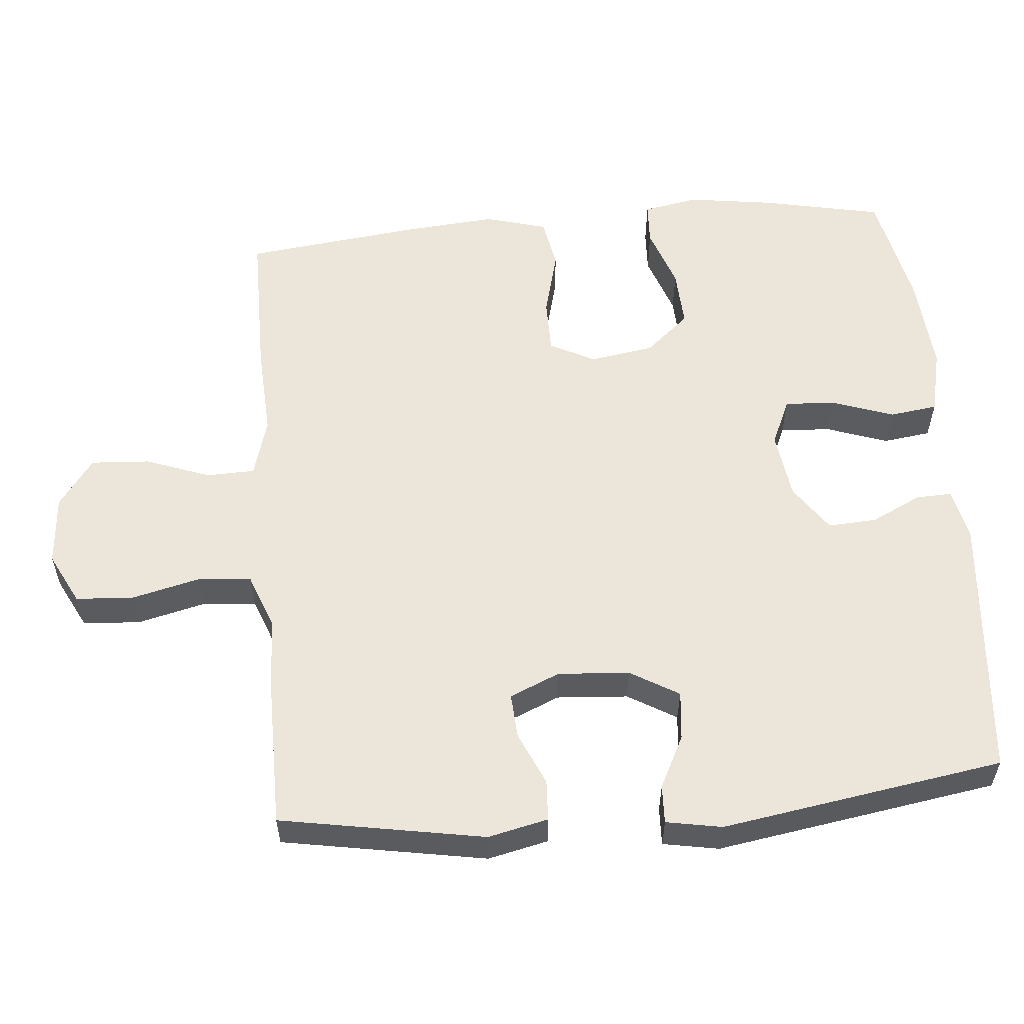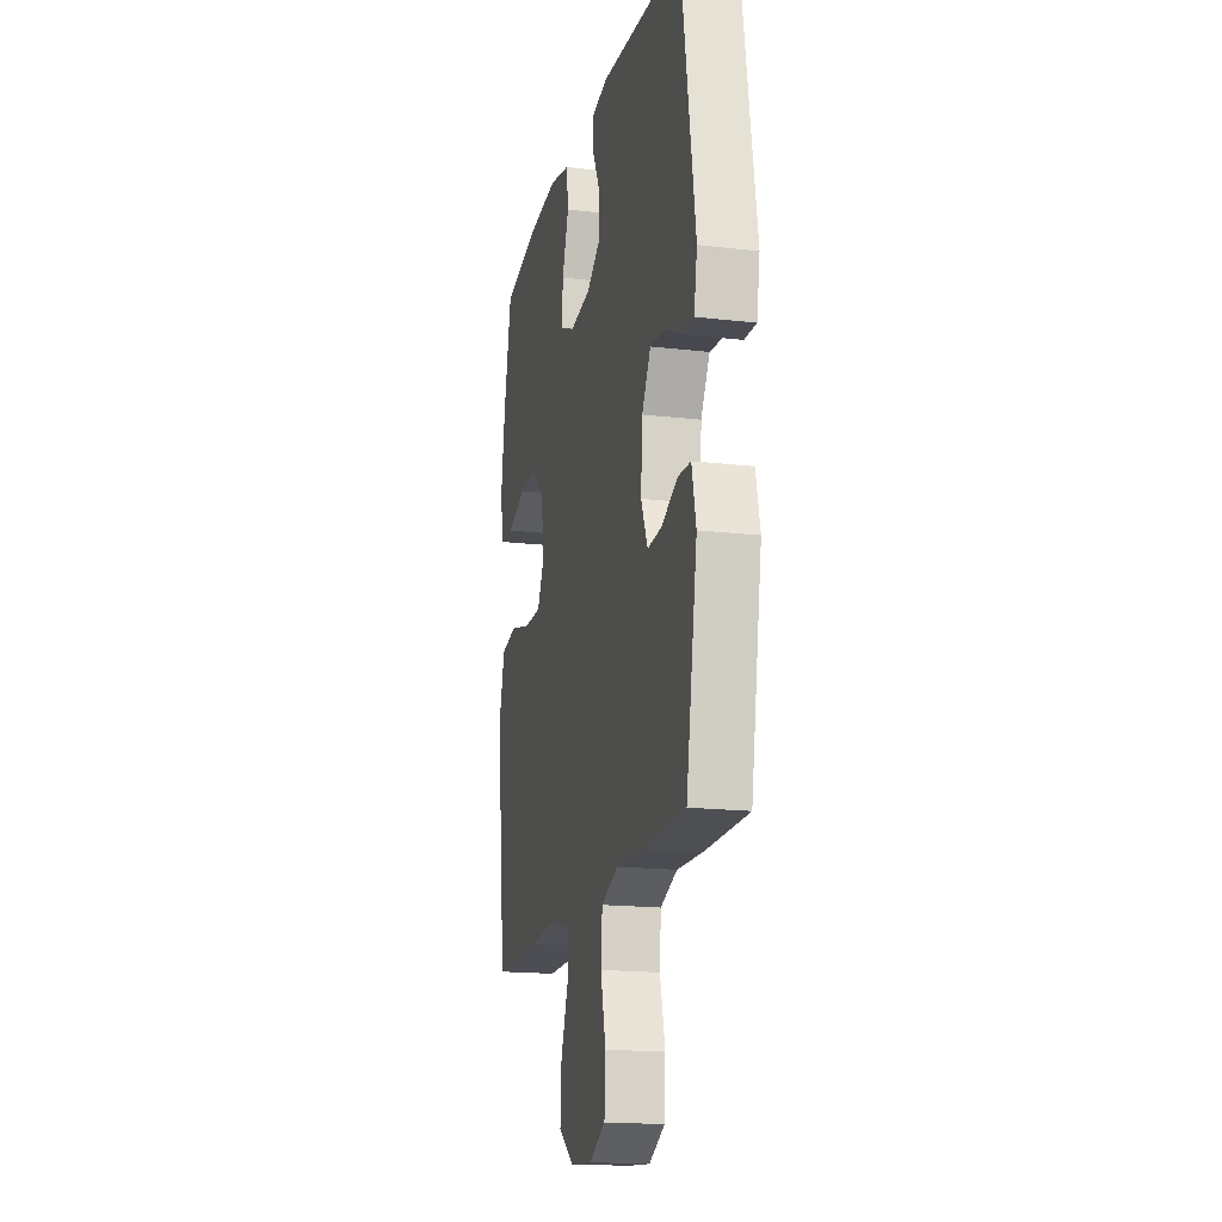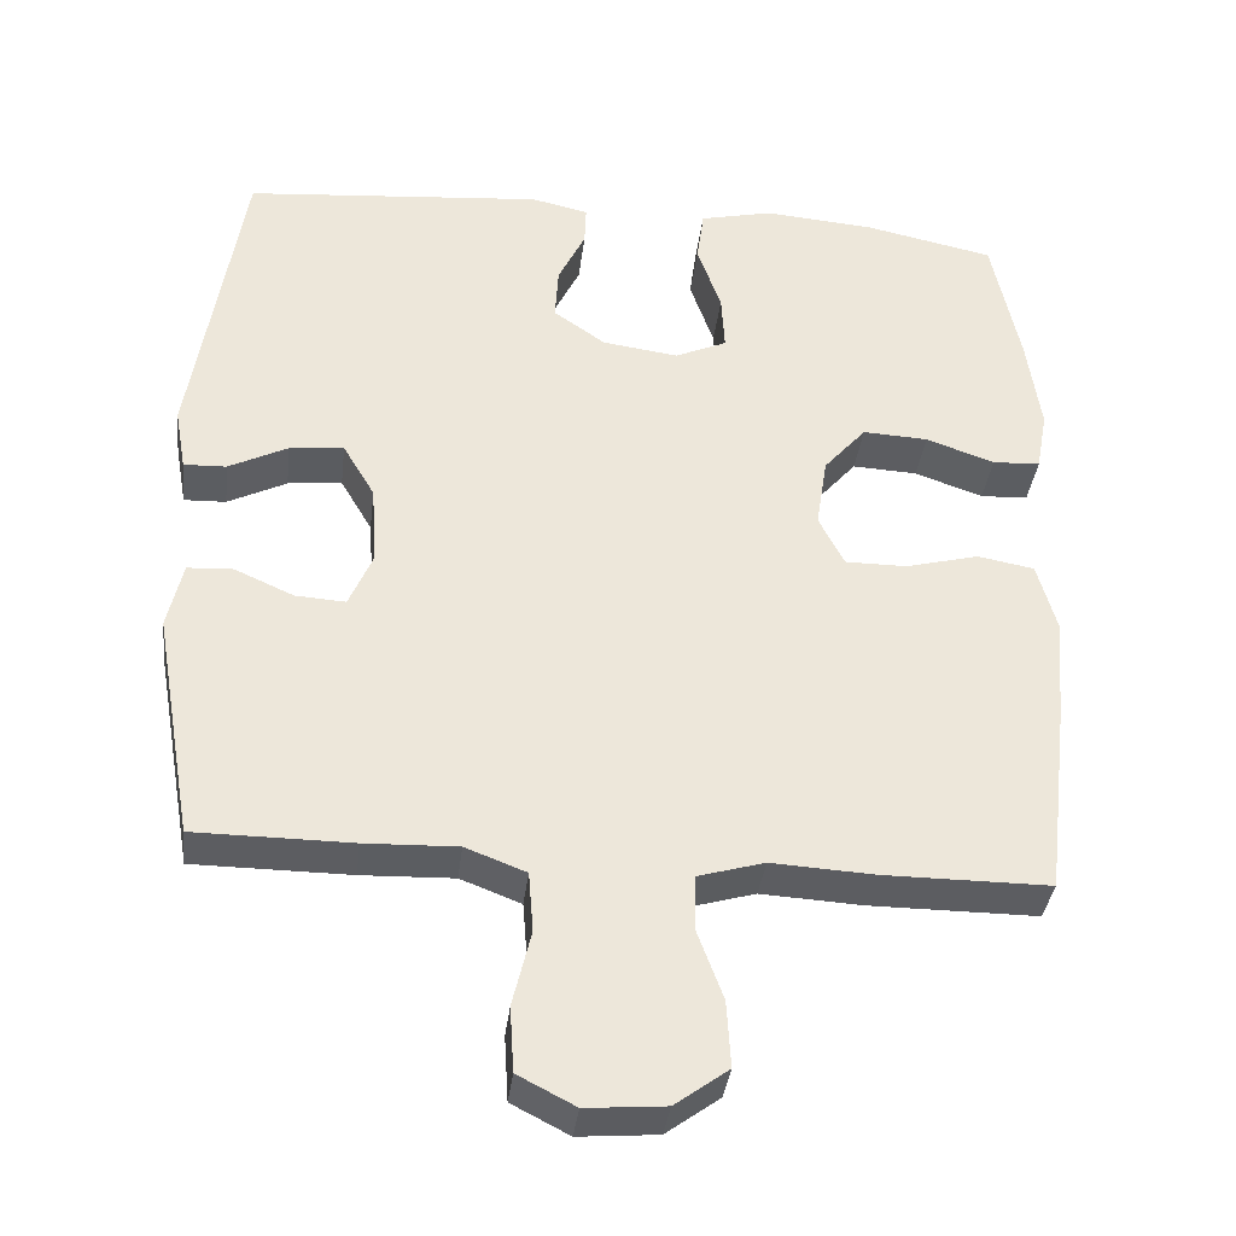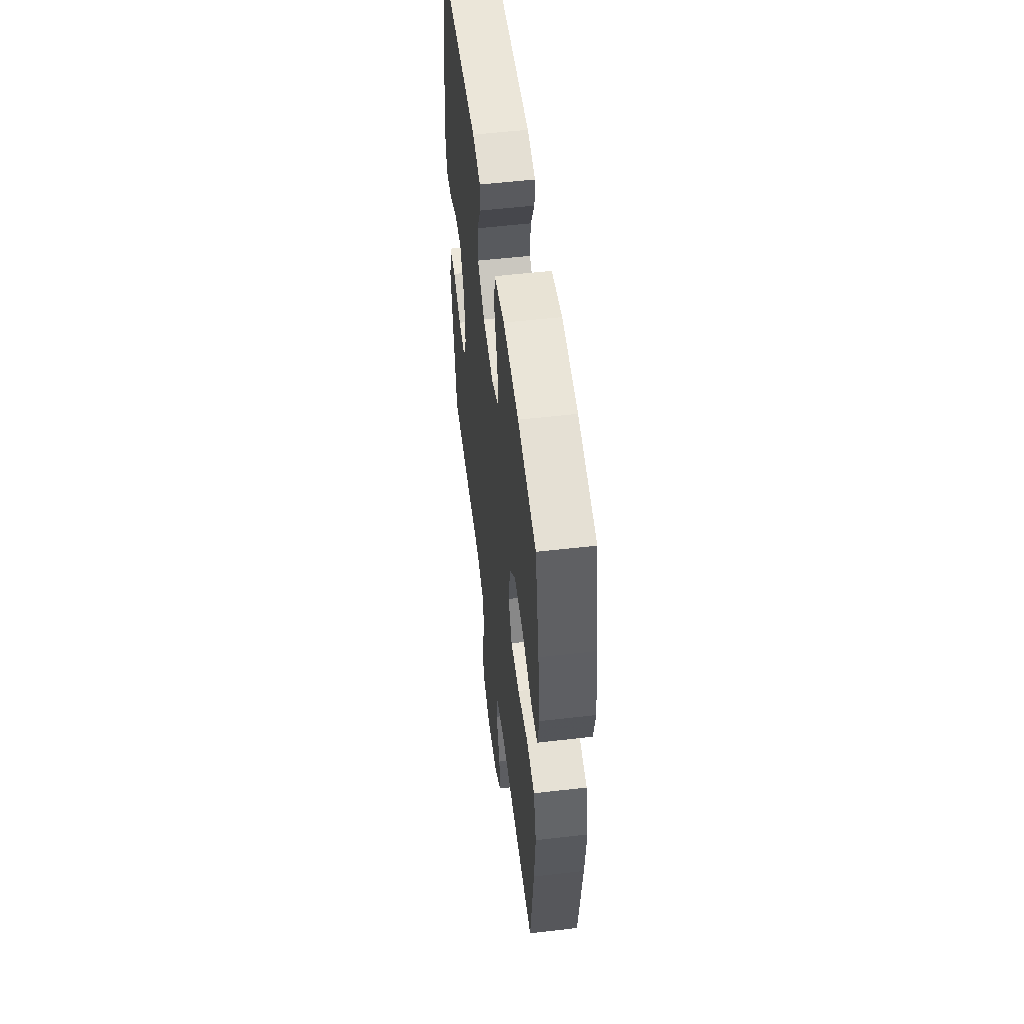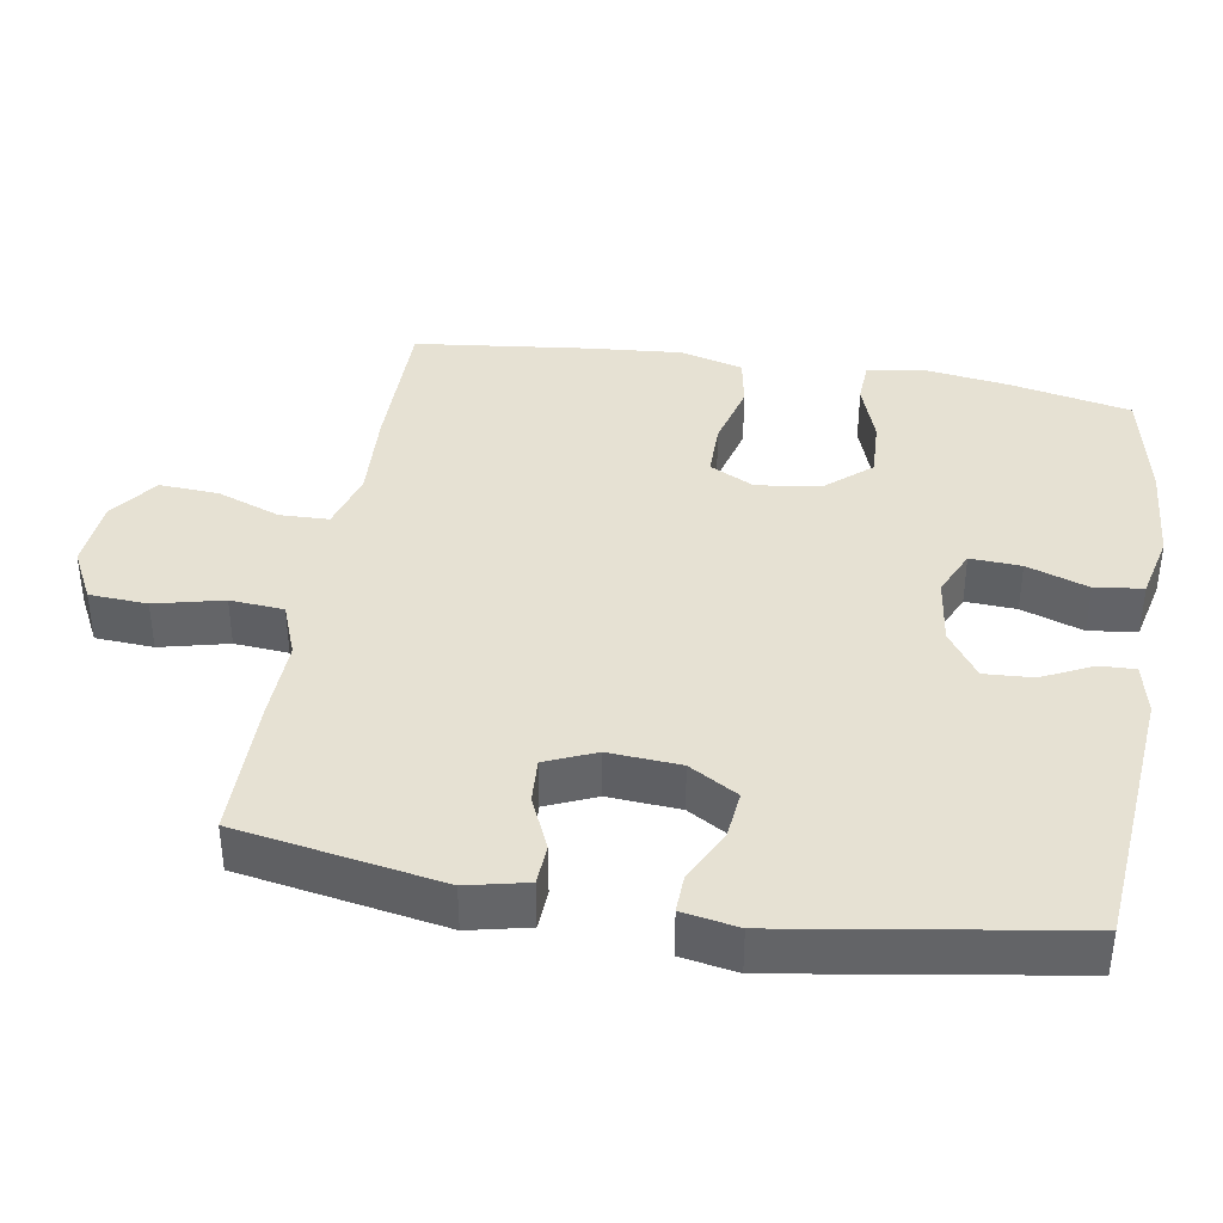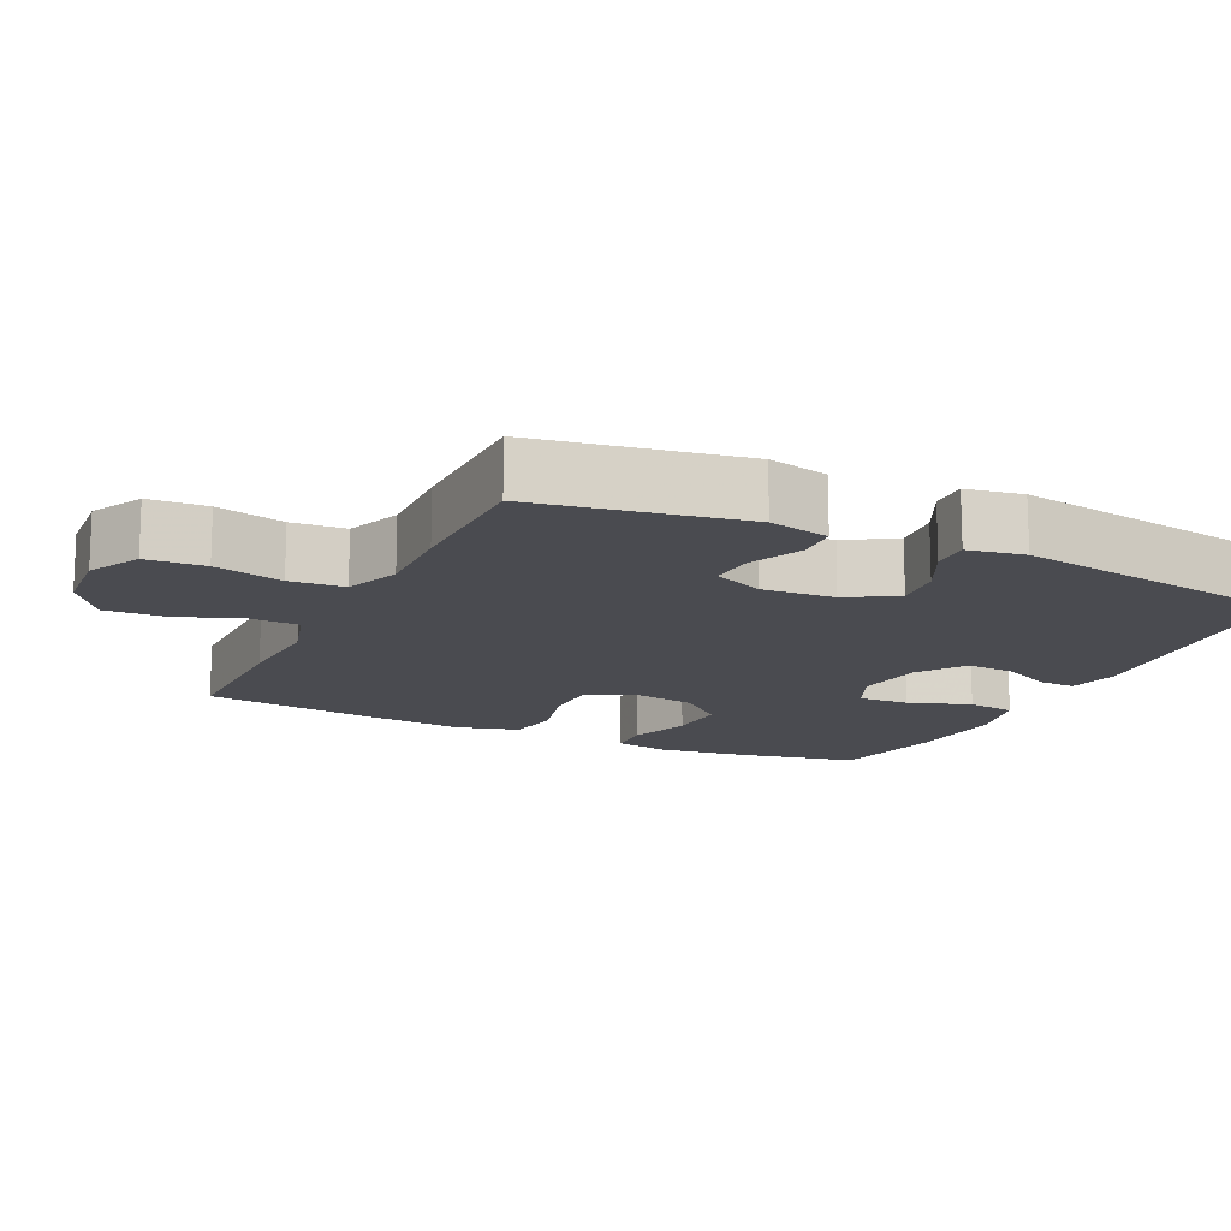
<metadata>
{"format":"obj","ext":"obj","renderer":"f3d","projection":"perspective","resolution":1024,"background":"white","views":[{"elev":56.8,"azim":-95.0,"up":"+Y"},{"elev":-17.4,"azim":-103.1,"up":"+Z"},{"elev":-36.3,"azim":-6.8,"up":"+Z"},{"elev":54.6,"azim":83.0,"up":"+Z"},{"elev":38.8,"azim":-80.5,"up":"+Y"},{"elev":-14.6,"azim":-115.6,"up":"+Y"}]}
</metadata>
<code>
v 0.5 0.07 0.5
v 0.535 0.07 0.331
v 0.552 0.07 0.211
v 0.538 0.07 0.134
v 0.478 0.07 0.131
v 0.392 0.07 0.161
v 0.31 0.07 0.165
v 0.257 0.07 0.104
v 0.243 0.07 0.014
v 0.275 0.07 -0.049
v 0.352 0.07 -0.049
v 0.445 0.07 -0.025
v 0.516 0.07 -0.038
v 0.54 0.07 -0.125
v 0.529 0.07 -0.255
v 0.5 0.07 -0.5
v 0.29 0.07 -0.5
v 0.162 0.07 -0.493
v 0.079 0.07 -0.517
v 0.077 0.07 -0.585
v 0.11 0.07 -0.674
v 0.115 0.07 -0.757
v 0.048 0.07 -0.806
v -0.051 0.07 -0.814
v -0.123 0.07 -0.777
v -0.128 0.07 -0.696
v -0.105 0.07 -0.601
v -0.111 0.07 -0.526
v -0.187 0.07 -0.497
v -0.303 0.07 -0.501
v -0.5 0.07 -0.5
v -0.55 0.07 -0.215
v -0.531 0.07 -0.131
v -0.474 0.07 -0.128
v -0.4 0.07 -0.161
v -0.337 0.07 -0.165
v -0.307 0.07 -0.095
v -0.314 0.07 0.005
v -0.354 0.07 0.073
v -0.422 0.07 0.066
v -0.496 0.07 0.029
v -0.549 0.07 0.027
v -0.563 0.07 0.105
v -0.5 0.07 0.5
v -0.125 0.07 0.533
v -0.053 0.07 0.517
v -0.055 0.07 0.467
v -0.089 0.07 0.397
v -0.093 0.07 0.329
v -0.028 0.07 0.284
v 0.067 0.07 0.271
v 0.132 0.07 0.3
v 0.128 0.07 0.371
v 0.098 0.07 0.457
v 0.107 0.07 0.524
v 0.199 0.07 0.545
v 0.337 0.07 0.534
v 0.5 0 0.5
v 0.535 0 0.331
v 0.552 0 0.211
v 0.538 0 0.134
v 0.478 0 0.131
v 0.392 0 0.161
v 0.31 0 0.165
v 0.257 0 0.104
v 0.243 0 0.014
v 0.275 0 -0.049
v 0.352 0 -0.049
v 0.445 0 -0.025
v 0.516 0 -0.038
v 0.54 0 -0.125
v 0.529 0 -0.255
v 0.5 0 -0.5
v 0.29 0 -0.5
v 0.162 0 -0.493
v 0.079 0 -0.517
v 0.077 0 -0.585
v 0.11 0 -0.674
v 0.115 0 -0.757
v 0.048 0 -0.806
v -0.051 0 -0.814
v -0.123 0 -0.777
v -0.128 0 -0.696
v -0.105 0 -0.601
v -0.111 0 -0.526
v -0.187 0 -0.497
v -0.303 0 -0.501
v -0.5 0 -0.5
v -0.55 0 -0.215
v -0.531 0 -0.131
v -0.474 0 -0.128
v -0.4 0 -0.161
v -0.337 0 -0.165
v -0.307 0 -0.095
v -0.314 0 0.005
v -0.354 0 0.073
v -0.422 0 0.066
v -0.496 0 0.029
v -0.549 0 0.027
v -0.563 0 0.105
v -0.5 0 0.5
v -0.125 0 0.533
v -0.053 0 0.517
v -0.055 0 0.467
v -0.089 0 0.397
v -0.093 0 0.329
v -0.028 0 0.284
v 0.067 0 0.271
v 0.132 0 0.3
v 0.128 0 0.371
v 0.098 0 0.457
v 0.107 0 0.524
v 0.199 0 0.545
v 0.337 0 0.534
f 4 5 6
f 3 4 6
f 2 3 6
f 1 2 6
f 57 1 6
f 56 57 6
f 55 56 6
f 54 55 6
f 53 54 6
f 52 53 6 7
f 51 52 7 8
f 50 51 8 9
f 49 50 9 10
f 46 47 48
f 45 46 48
f 44 45 48
f 43 44 48
f 42 43 48
f 41 42 48
f 40 41 48
f 39 40 48 49
f 38 39 49 10
f 33 34 35
f 32 33 35
f 31 32 35
f 30 31 35
f 29 30 35
f 28 29 35 36
f 25 26 27
f 24 25 27
f 23 24 27
f 22 23 27
f 21 22 27
f 20 21 27
f 19 20 27 28
f 28 36 37
f 19 28 37
f 18 19 37
f 16 17 18
f 15 16 18
f 14 15 18
f 13 14 18
f 12 13 18
f 11 12 18
f 18 37 38 10
f 10 11 18
f 63 62 61
f 63 61 60
f 63 60 59
f 63 59 58
f 63 58 114
f 63 114 113
f 63 113 112
f 63 112 111
f 63 111 110
f 64 63 110 109
f 65 64 109 108
f 66 65 108 107
f 67 66 107 106
f 105 104 103
f 105 103 102
f 105 102 101
f 105 101 100
f 105 100 99
f 105 99 98
f 105 98 97
f 106 105 97 96
f 67 106 96 95
f 92 91 90
f 92 90 89
f 92 89 88
f 92 88 87
f 92 87 86
f 93 92 86 85
f 84 83 82
f 84 82 81
f 84 81 80
f 84 80 79
f 84 79 78
f 84 78 77
f 85 84 77 76
f 94 93 85
f 94 85 76
f 94 76 75
f 75 74 73
f 75 73 72
f 75 72 71
f 75 71 70
f 75 70 69
f 75 69 68
f 67 95 94 75
f 75 68 67
f 1 58 59 2
f 2 59 60 3
f 3 60 61 4
f 4 61 62 5
f 5 62 63 6
f 6 63 64 7
f 7 64 65 8
f 8 65 66 9
f 9 66 67 10
f 10 67 68 11
f 11 68 69 12
f 12 69 70 13
f 13 70 71 14
f 14 71 72 15
f 15 72 73 16
f 16 73 74 17
f 17 74 75 18
f 18 75 76 19
f 19 76 77 20
f 20 77 78 21
f 21 78 79 22
f 22 79 80 23
f 23 80 81 24
f 24 81 82 25
f 25 82 83 26
f 26 83 84 27
f 27 84 85 28
f 28 85 86 29
f 29 86 87 30
f 30 87 88 31
f 31 88 89 32
f 32 89 90 33
f 33 90 91 34
f 34 91 92 35
f 35 92 93 36
f 36 93 94 37
f 37 94 95 38
f 38 95 96 39
f 39 96 97 40
f 40 97 98 41
f 41 98 99 42
f 42 99 100 43
f 43 100 101 44
f 44 101 102 45
f 45 102 103 46
f 46 103 104 47
f 47 104 105 48
f 48 105 106 49
f 49 106 107 50
f 50 107 108 51
f 51 108 109 52
f 52 109 110 53
f 53 110 111 54
f 54 111 112 55
f 55 112 113 56
f 56 113 114 57
f 57 114 58 1

</code>
